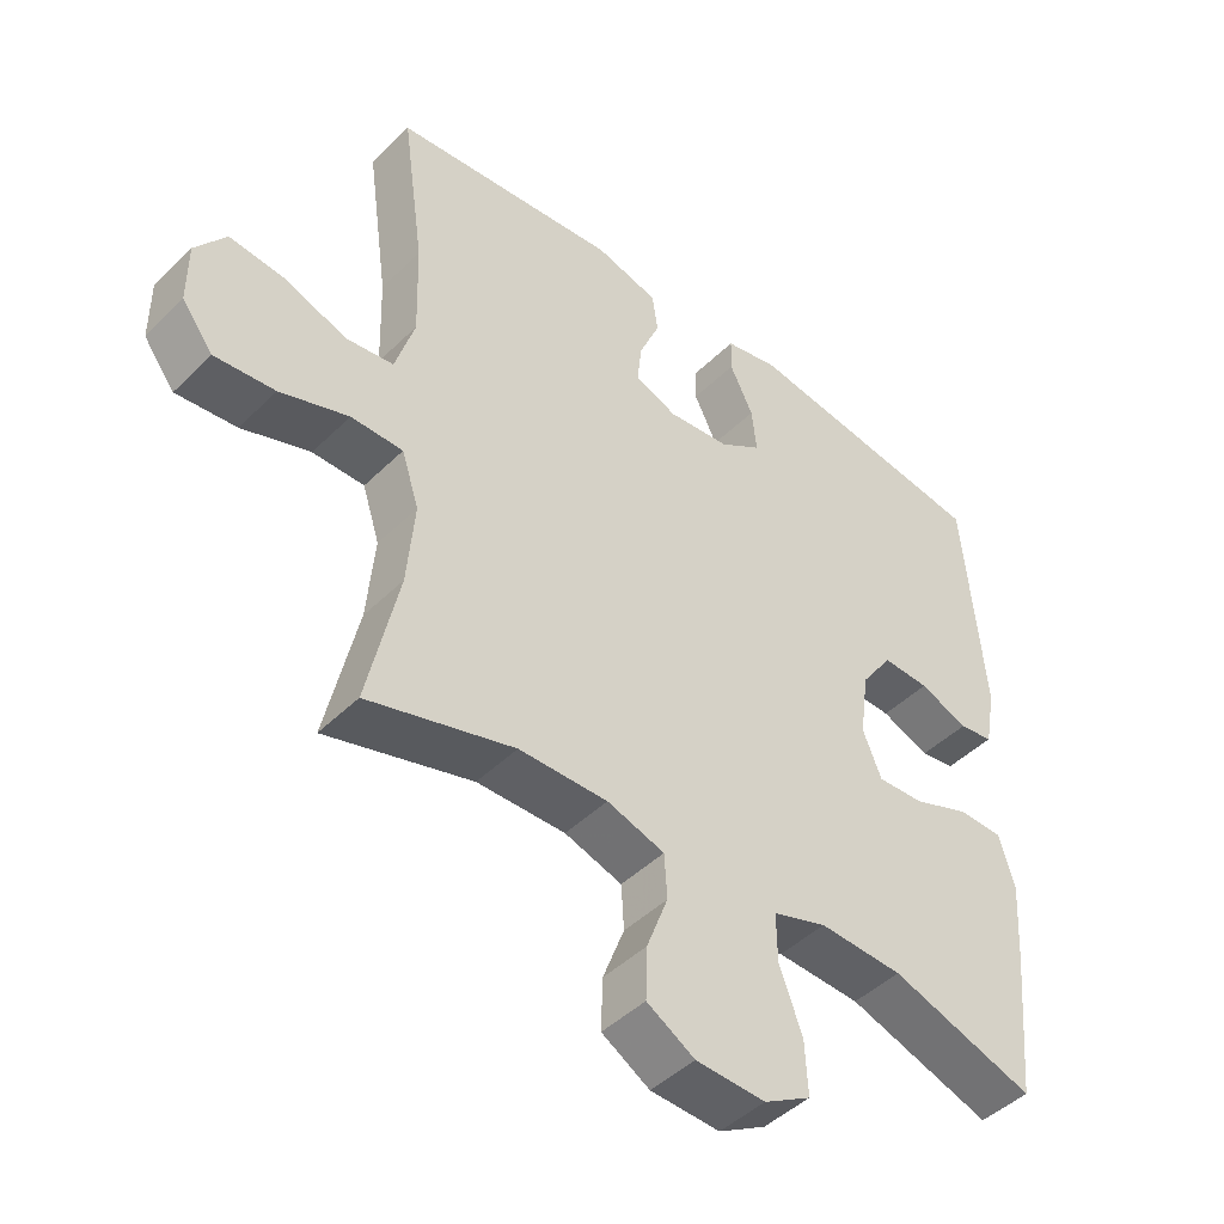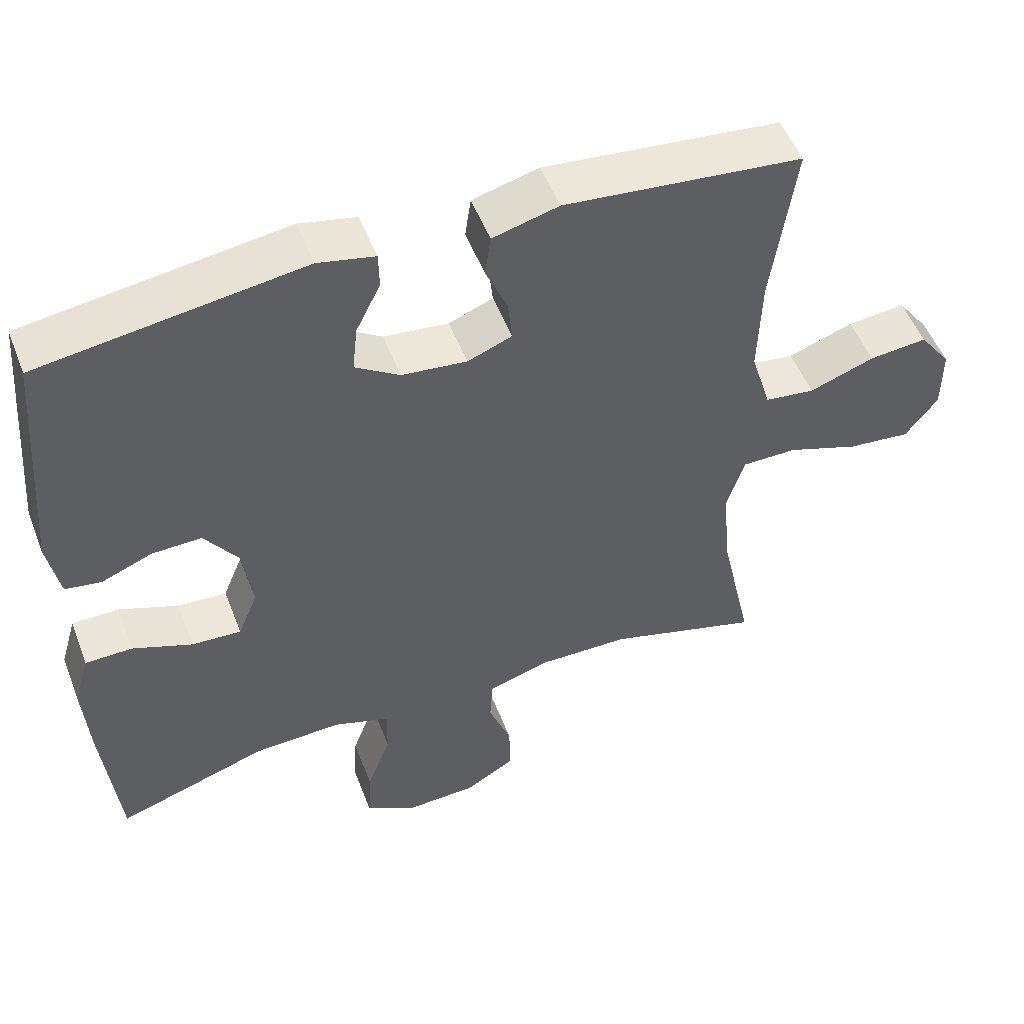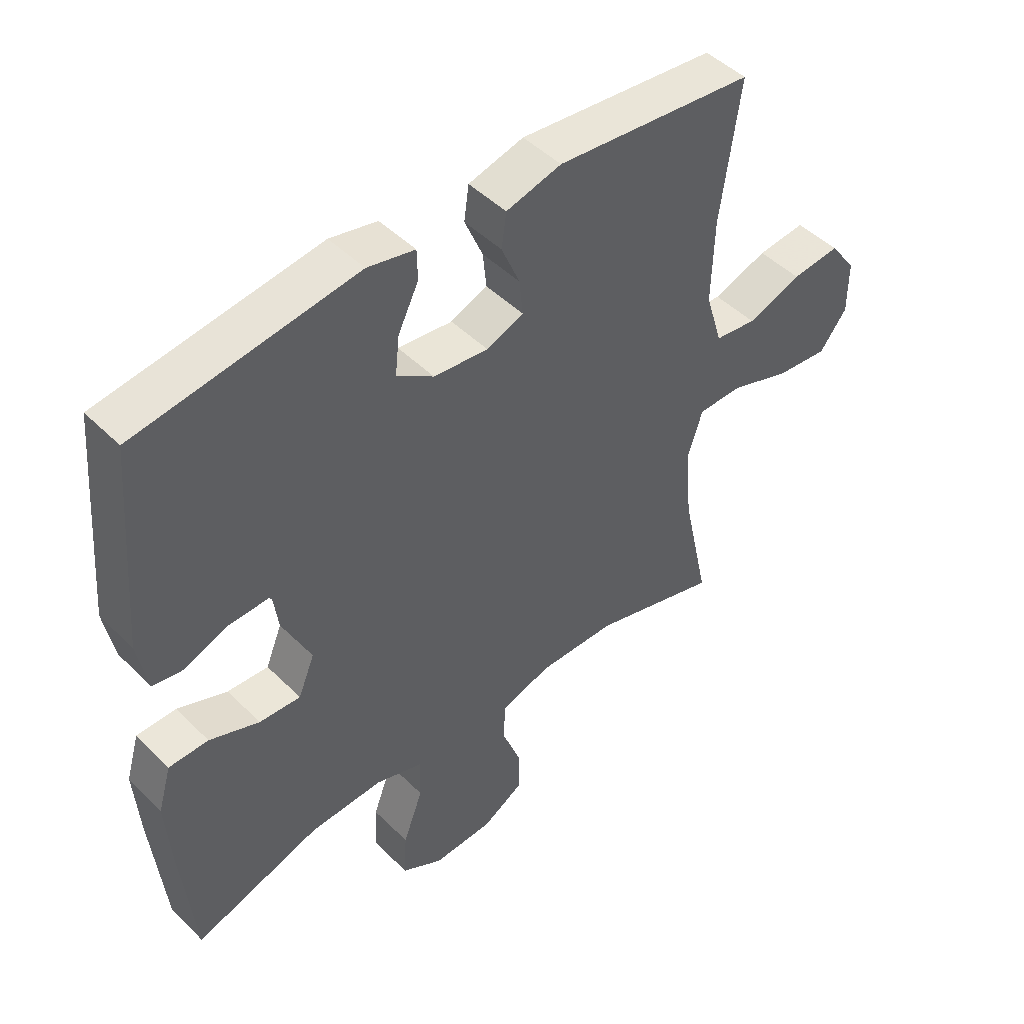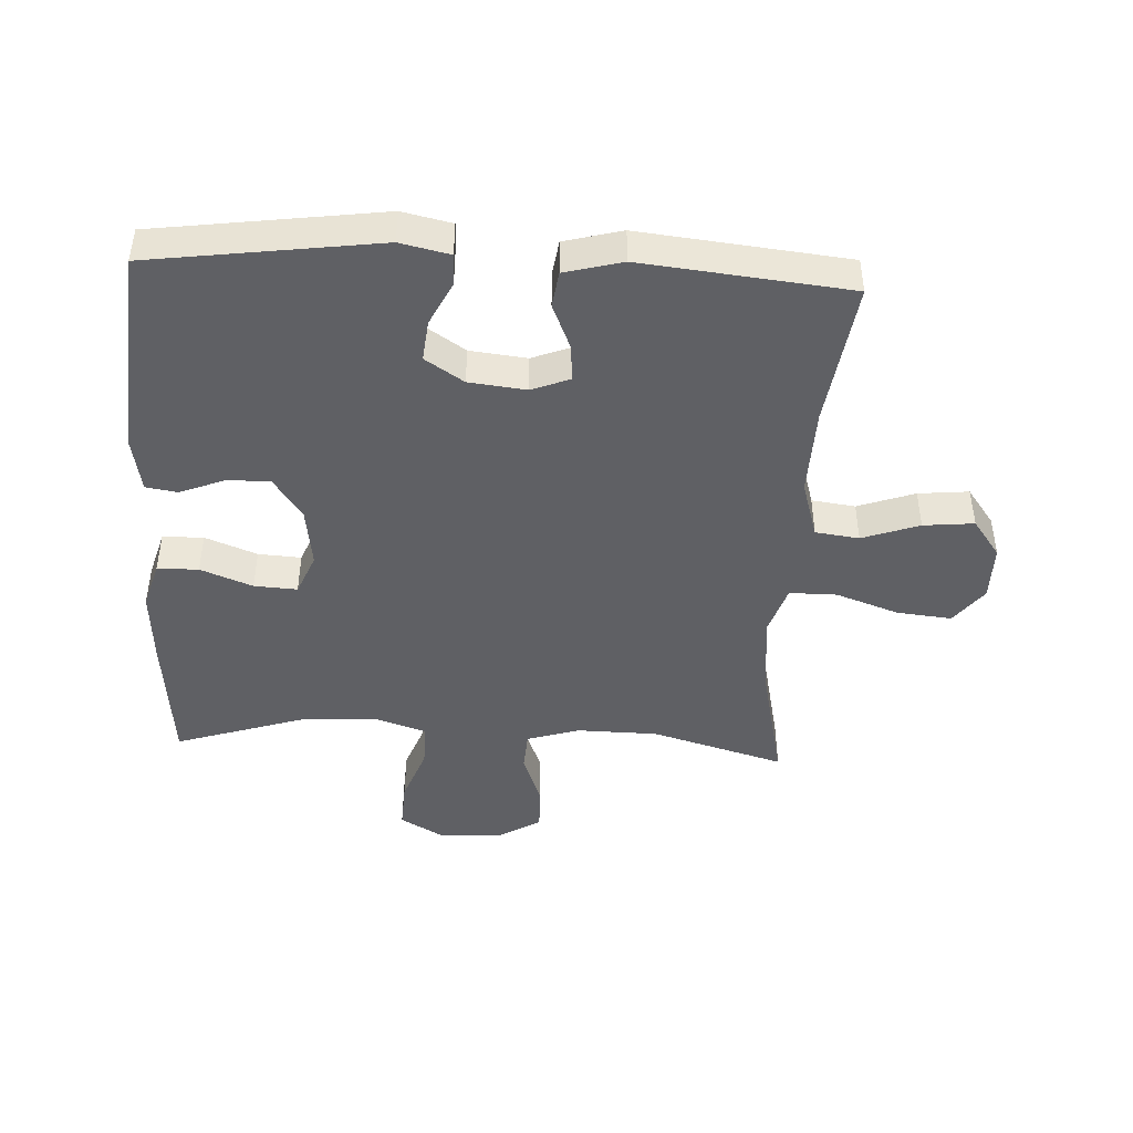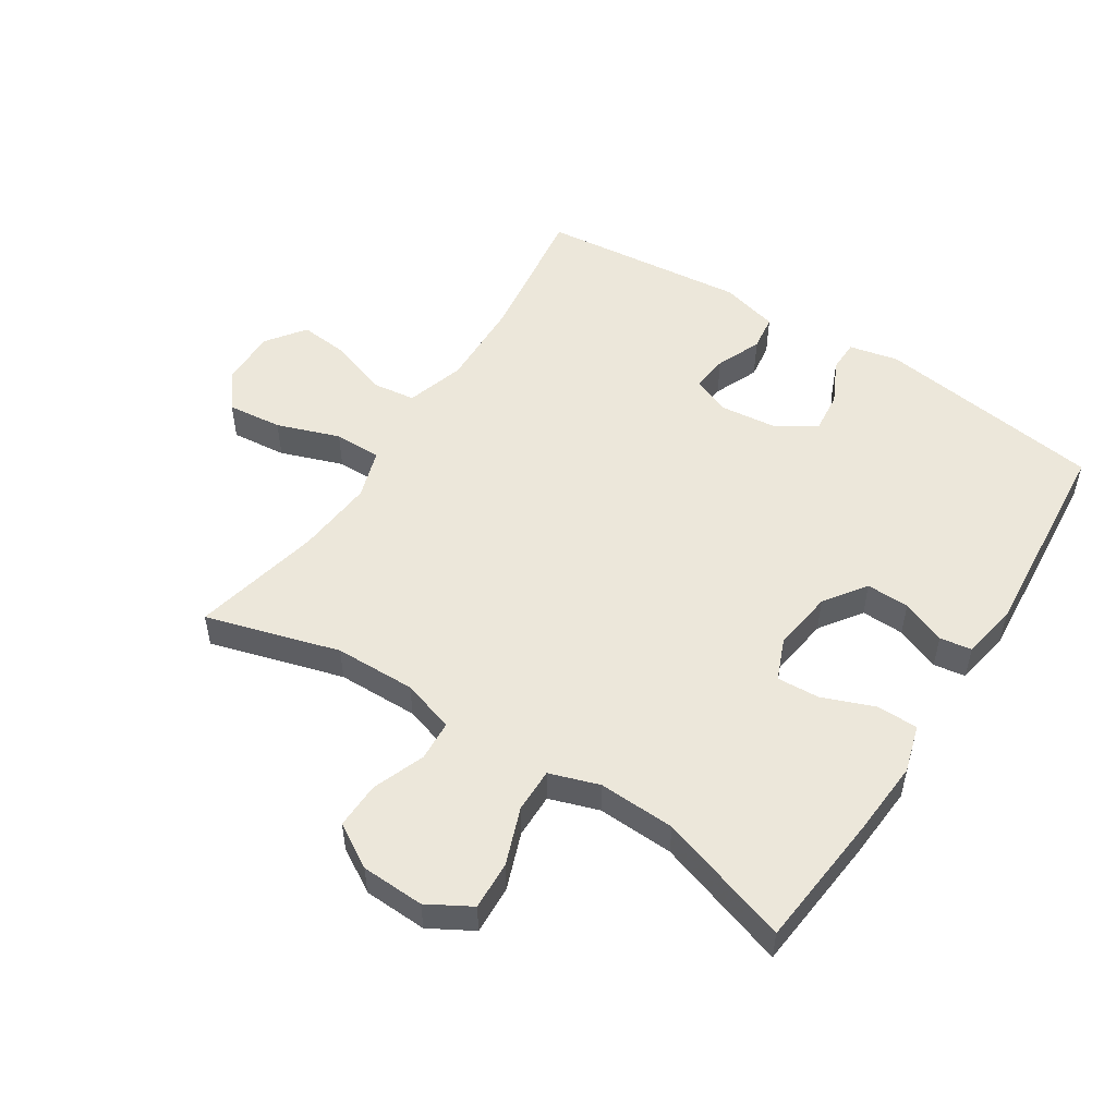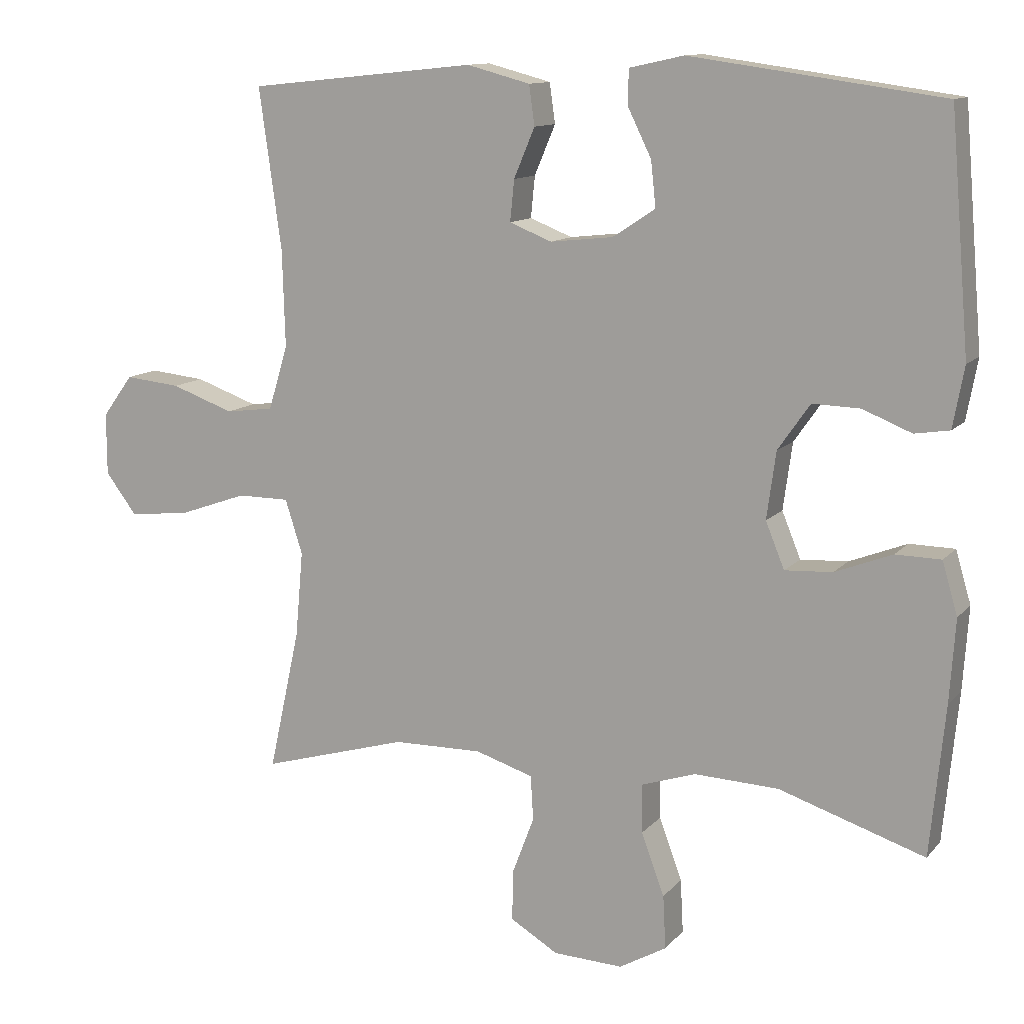
<metadata>
{"format":"obj","ext":"obj","renderer":"f3d","projection":"perspective","resolution":1024,"background":"white","views":[{"elev":-45.8,"azim":138.1,"up":"+Z"},{"elev":52.0,"azim":-20.9,"up":"+Z"},{"elev":47.2,"azim":-42.1,"up":"+Z"},{"elev":-44.8,"azim":-3.0,"up":"+Y"},{"elev":52.1,"azim":-147.2,"up":"+Y"},{"elev":11.9,"azim":-155.7,"up":"+Z"}]}
</metadata>
<code>
v -0.5 0.07 0.5
v -0.14 0.07 0.55
v -0.062 0.07 0.533
v -0.061 0.07 0.483
v -0.095 0.07 0.414
v -0.102 0.07 0.349
v -0.041 0.07 0.309
v 0.049 0.07 0.299
v 0.11 0.07 0.323
v 0.104 0.07 0.382
v 0.074 0.07 0.453
v 0.082 0.07 0.51
v 0.173 0.07 0.534
v 0.5 0.07 0.5
v 0.468 0.07 0.27
v 0.464 0.07 0.131
v 0.492 0.07 0.039
v 0.561 0.07 0.03
v 0.651 0.07 0.062
v 0.731 0.07 0.07
v 0.775 0.07 0.01
v 0.775 0.07 -0.079
v 0.73 0.07 -0.138
v 0.643 0.07 -0.129
v 0.544 0.07 -0.094
v 0.469 0.07 -0.094
v 0.444 0.07 -0.172
v 0.455 0.07 -0.295
v 0.5 0.07 -0.5
v 0.289 0.07 -0.439
v 0.161 0.07 -0.437
v 0.078 0.07 -0.463
v 0.074 0.07 -0.527
v 0.105 0.07 -0.609
v 0.107 0.07 -0.683
v 0.038 0.07 -0.724
v -0.062 0.07 -0.728
v -0.13 0.07 -0.689
v -0.126 0.07 -0.612
v -0.093 0.07 -0.523
v -0.092 0.07 -0.453
v -0.17 0.07 -0.427
v -0.291 0.07 -0.432
v -0.5 0.07 -0.5
v -0.521 0.07 -0.285
v -0.529 0.07 -0.166
v -0.507 0.07 -0.091
v -0.442 0.07 -0.09
v -0.36 0.07 -0.122
v -0.292 0.07 -0.126
v -0.265 0.07 -0.06
v -0.278 0.07 0.036
v -0.324 0.07 0.102
v -0.392 0.07 0.1
v -0.462 0.07 0.072
v -0.512 0.07 0.08
v -0.528 0.07 0.167
v -0.5 0 0.5
v -0.14 0 0.55
v -0.062 0 0.533
v -0.061 0 0.483
v -0.095 0 0.414
v -0.102 0 0.349
v -0.041 0 0.309
v 0.049 0 0.299
v 0.11 0 0.323
v 0.104 0 0.382
v 0.074 0 0.453
v 0.082 0 0.51
v 0.173 0 0.534
v 0.5 0 0.5
v 0.468 0 0.27
v 0.464 0 0.131
v 0.492 0 0.039
v 0.561 0 0.03
v 0.651 0 0.062
v 0.731 0 0.07
v 0.775 0 0.01
v 0.775 0 -0.079
v 0.73 0 -0.138
v 0.643 0 -0.129
v 0.544 0 -0.094
v 0.469 0 -0.094
v 0.444 0 -0.172
v 0.455 0 -0.295
v 0.5 0 -0.5
v 0.289 0 -0.439
v 0.161 0 -0.437
v 0.078 0 -0.463
v 0.074 0 -0.527
v 0.105 0 -0.609
v 0.107 0 -0.683
v 0.038 0 -0.724
v -0.062 0 -0.728
v -0.13 0 -0.689
v -0.126 0 -0.612
v -0.093 0 -0.523
v -0.092 0 -0.453
v -0.17 0 -0.427
v -0.291 0 -0.432
v -0.5 0 -0.5
v -0.521 0 -0.285
v -0.529 0 -0.166
v -0.507 0 -0.091
v -0.442 0 -0.09
v -0.36 0 -0.122
v -0.292 0 -0.126
v -0.265 0 -0.06
v -0.278 0 0.036
v -0.324 0 0.102
v -0.392 0 0.1
v -0.462 0 0.072
v -0.512 0 0.08
v -0.528 0 0.167
f 54 55 56 57
f 53 54 57 1
f 52 53 1 2
f 51 52 2 3
f 46 47 48 49
f 46 49 50
f 43 44 45 46
f 42 43 46 50
f 41 42 50 51
f 37 38 39 40
f 37 40 41
f 36 37 41
f 33 34 35 36
f 32 33 36 41
f 31 32 41 51
f 28 29 30
f 27 28 30 31
f 26 27 31 51
f 22 23 24 25
f 18 19 20 21
f 18 21 22 25
f 12 13 14 15
f 10 11 12 15
f 9 10 15 16
f 8 9 16 17
f 3 4 5
f 51 3 5
f 51 5 6
f 26 51 6 7
f 17 18 25 26
f 7 8 17 26
f 114 113 112 111
f 58 114 111 110
f 59 58 110 109
f 60 59 109 108
f 106 105 104 103
f 107 106 103
f 103 102 101 100
f 107 103 100 99
f 108 107 99 98
f 97 96 95 94
f 98 97 94
f 98 94 93
f 93 92 91 90
f 98 93 90 89
f 108 98 89 88
f 87 86 85
f 88 87 85 84
f 108 88 84 83
f 82 81 80 79
f 78 77 76 75
f 82 79 78 75
f 72 71 70 69
f 72 69 68 67
f 73 72 67 66
f 74 73 66 65
f 62 61 60
f 62 60 108
f 63 62 108
f 64 63 108 83
f 83 82 75 74
f 83 74 65 64
f 1 58 59 2
f 2 59 60 3
f 3 60 61 4
f 4 61 62 5
f 5 62 63 6
f 6 63 64 7
f 7 64 65 8
f 8 65 66 9
f 9 66 67 10
f 10 67 68 11
f 11 68 69 12
f 12 69 70 13
f 13 70 71 14
f 14 71 72 15
f 15 72 73 16
f 16 73 74 17
f 17 74 75 18
f 18 75 76 19
f 19 76 77 20
f 20 77 78 21
f 21 78 79 22
f 22 79 80 23
f 23 80 81 24
f 24 81 82 25
f 25 82 83 26
f 26 83 84 27
f 27 84 85 28
f 28 85 86 29
f 29 86 87 30
f 30 87 88 31
f 31 88 89 32
f 32 89 90 33
f 33 90 91 34
f 34 91 92 35
f 35 92 93 36
f 36 93 94 37
f 37 94 95 38
f 38 95 96 39
f 39 96 97 40
f 40 97 98 41
f 41 98 99 42
f 42 99 100 43
f 43 100 101 44
f 44 101 102 45
f 45 102 103 46
f 46 103 104 47
f 47 104 105 48
f 48 105 106 49
f 49 106 107 50
f 50 107 108 51
f 51 108 109 52
f 52 109 110 53
f 53 110 111 54
f 54 111 112 55
f 55 112 113 56
f 56 113 114 57
f 57 114 58 1

</code>
